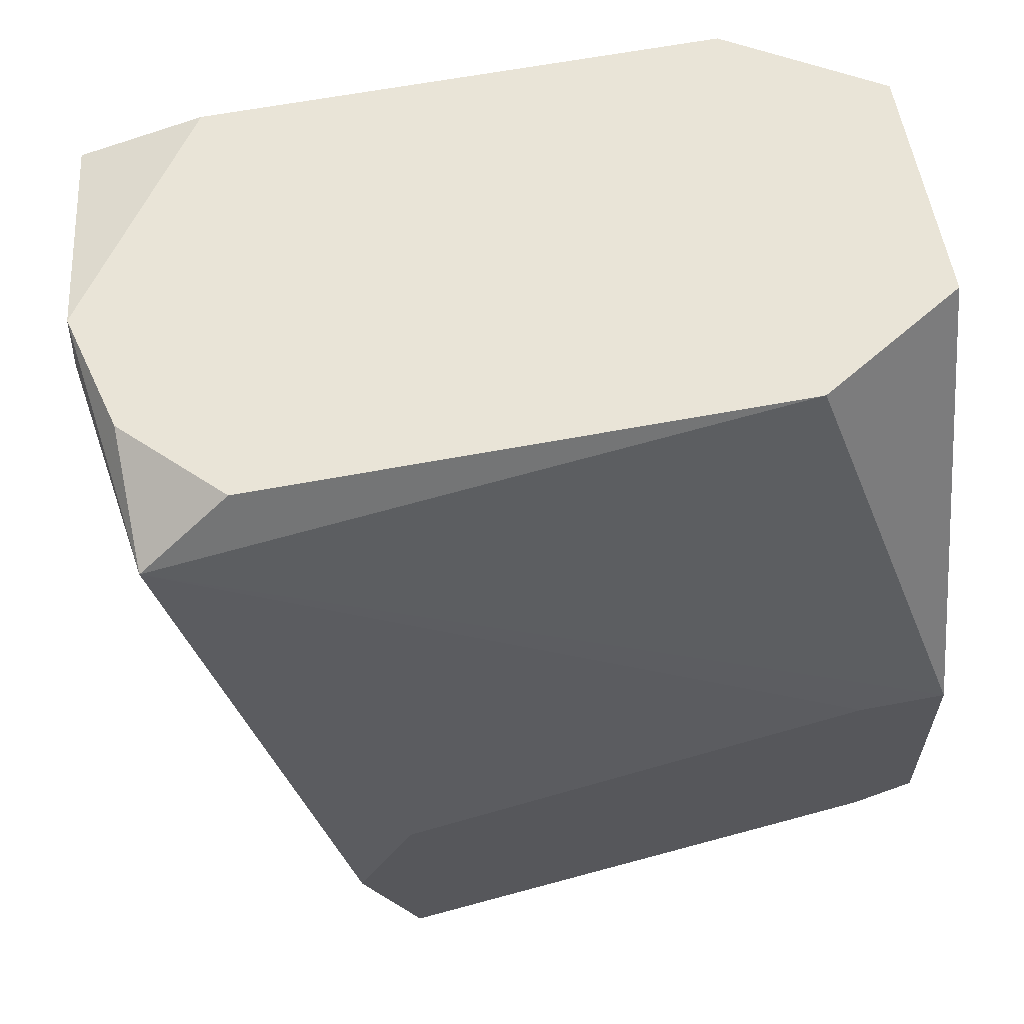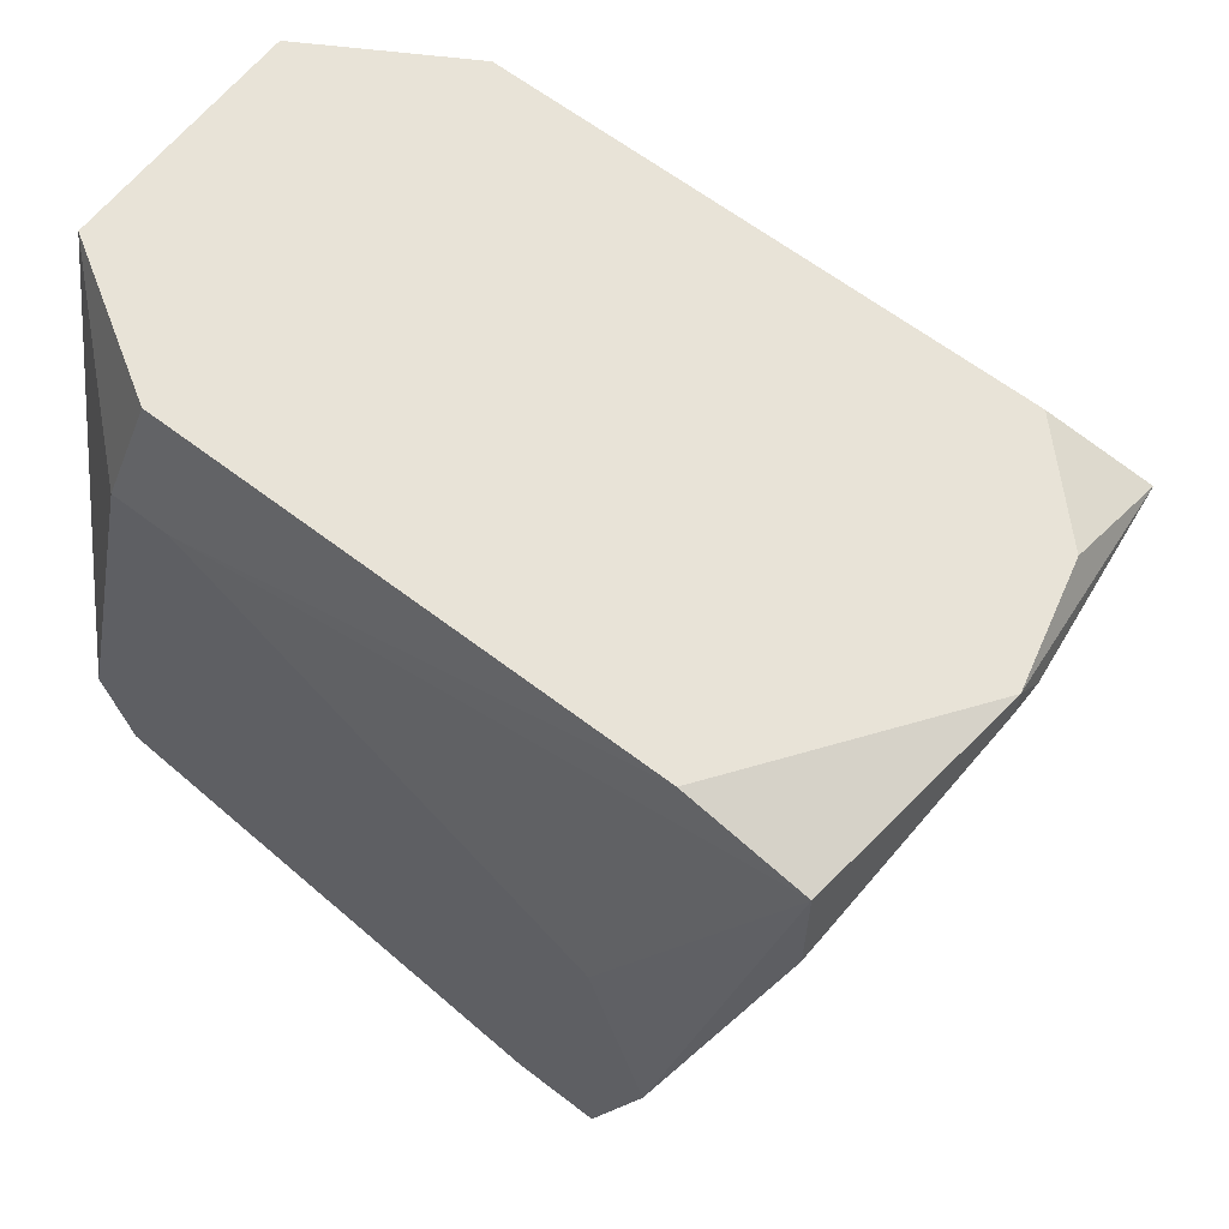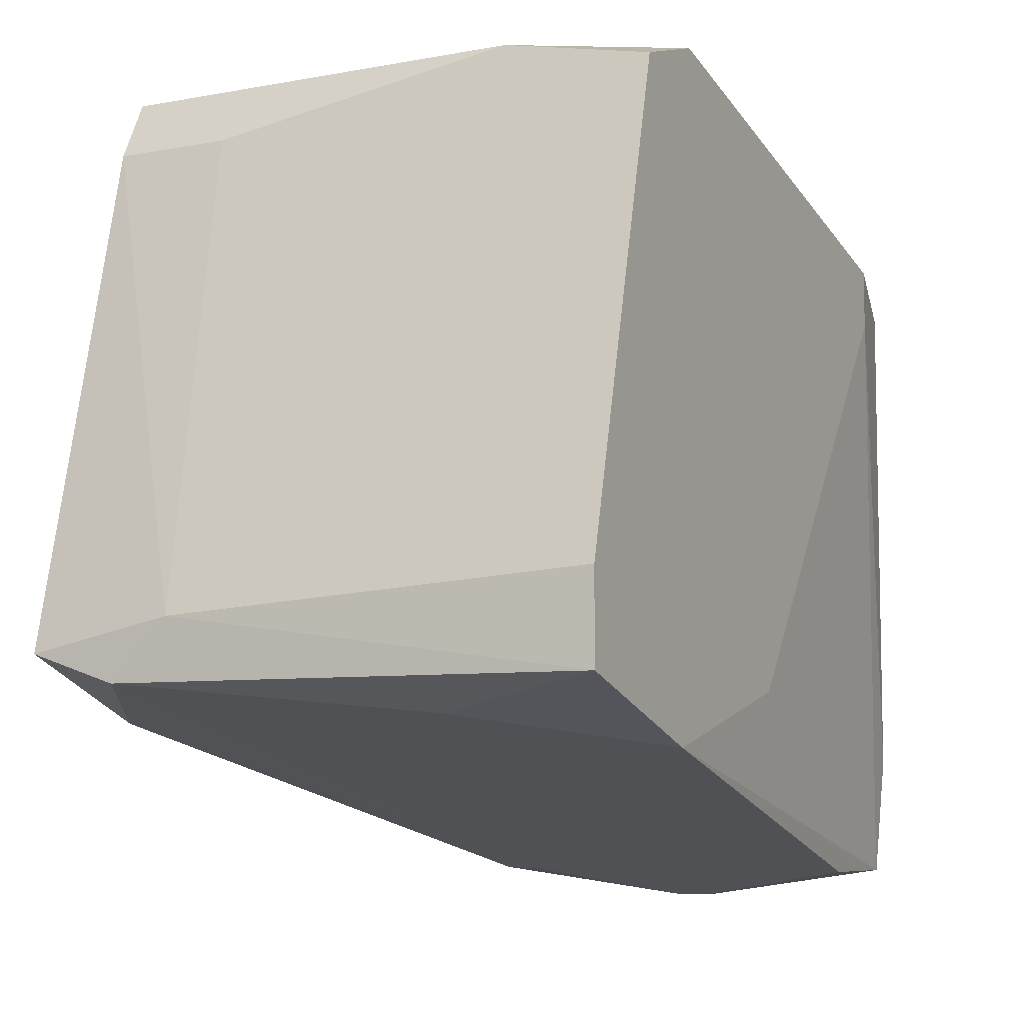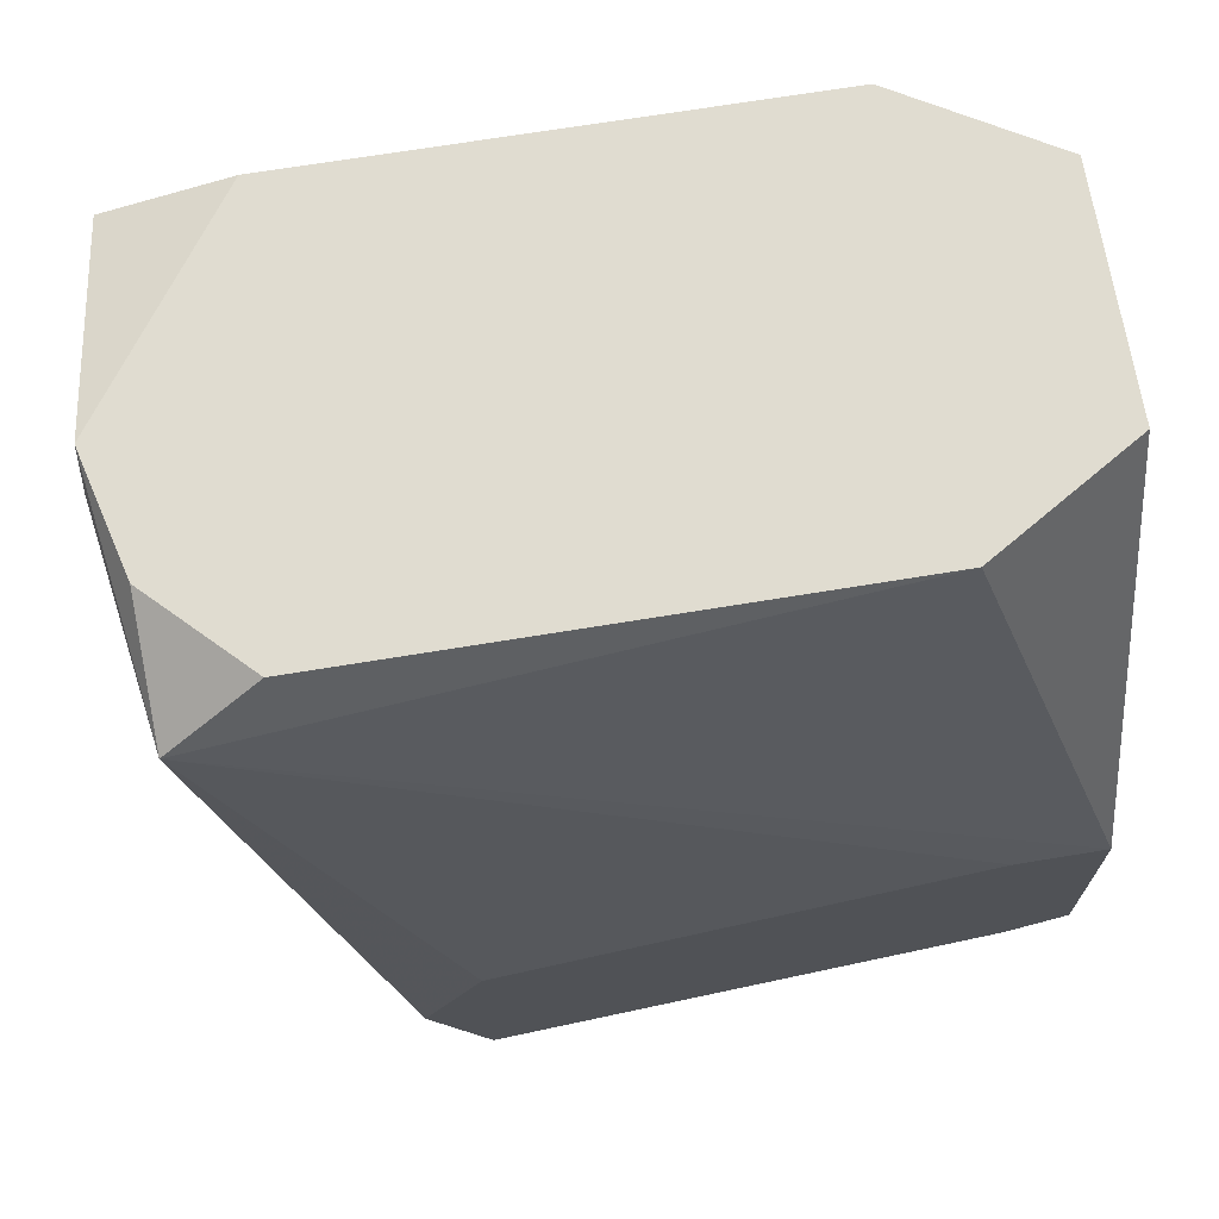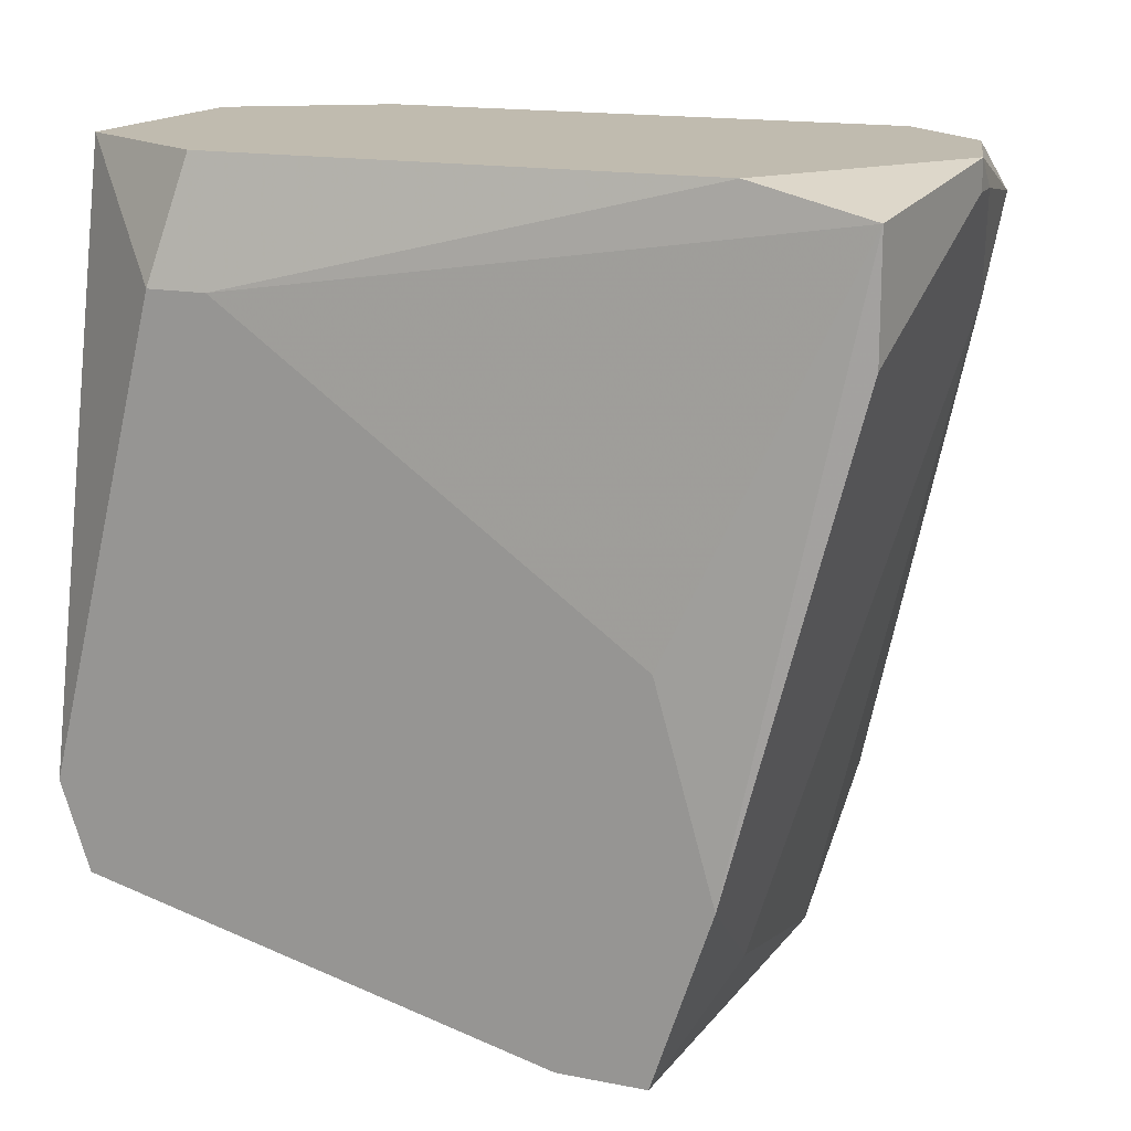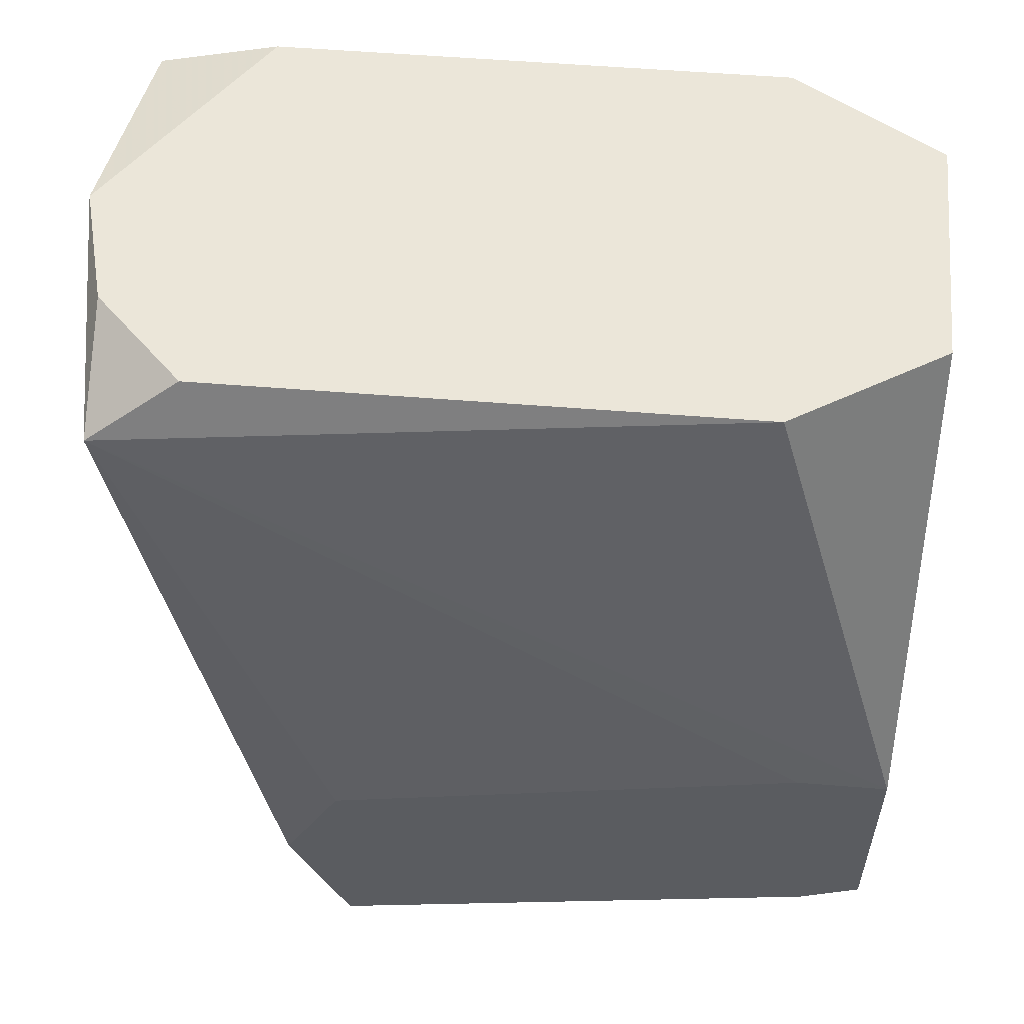
<metadata>
{"format":"obj","ext":"obj","renderer":"f3d","projection":"perspective","resolution":1024,"background":"white","views":[{"elev":61.0,"azim":79.0,"up":"+Z"},{"elev":62.3,"azim":-52.0,"up":"+Z"},{"elev":-7.3,"azim":-152.1,"up":"+Y"},{"elev":69.7,"azim":80.7,"up":"+Z"},{"elev":16.0,"azim":-68.0,"up":"+Z"},{"elev":56.2,"azim":94.8,"up":"+Z"}]}
</metadata>
<code>
v 0.003508 -0.001966 -0.04558
v 0.003508 -0.02175 -0.05024
v 0.003508 -0.02175 -0.03976
v 0.003508 0.000359 -0.04442
v 0.003508 0.000359 -0.03511
v 0.003508 -0.003135 -0.03511
v 0.003508 -0.02408 -0.04442
v -0.008127 -0.03106 -0.01882
v -0.001148 -0.001966 -0.04558
v -0.001148 -0.02641 -0.01765
v -0.001148 -0.005458 -0.01765
v -0.01278 0.000359 -0.04442
v -0.009291 -0.03106 -0.01882
v -0.009291 -0.03106 -0.01765
v -0.01162 -0.02408 -0.04675
v -0.003477 -0.0299 -0.02348
v -0.0186 -0.004298 -0.02231
v -0.0186 -0.02291 -0.04908
v -0.0186 -0.02291 -0.03395
v -0.0186 0.000359 -0.04093
v -0.0186 -0.006627 -0.02231
v -0.0186 -0.02524 -0.04209
v -0.0186 -0.01942 -0.04908
v -0.0186 -0.000804 -0.04442
v 1.5e-05 -0.02291 -0.05024
v 1.5e-05 -0.0299 -0.01998
v -0.002312 -0.02059 -0.05024
v -0.01744 -0.02524 -0.01765
v -0.01744 -0.0299 -0.02348
v -0.01744 -0.0299 -0.01882
v -0.01744 -0.005458 -0.01765
v -0.004639 0.000359 -0.01765
v -0.004639 -0.0299 -0.01765
v -0.01395 0.000359 -0.01765
f 17 19 21
f 12 34 5
f 34 12 20
f 26 5 11
f 12 5 4
f 5 2 4
f 20 18 17
f 34 20 17
f 2 5 7
f 11 34 33
f 5 34 32
f 34 11 32
f 11 5 32
f 8 13 22
f 17 18 22
f 34 17 31
f 33 34 31
f 18 20 23
f 2 7 25
f 20 12 24
f 23 20 24
f 23 24 27
f 18 23 27
f 2 25 27
f 25 18 27
f 24 12 27
f 7 5 3
f 26 7 3
f 31 17 28
f 33 31 28
f 12 4 1
f 4 2 1
f 2 27 1
f 26 11 10
f 33 26 10
f 11 33 10
f 13 30 29
f 22 13 29
f 30 22 29
f 26 8 16
f 7 26 16
f 8 22 16
f 25 7 16
f 22 30 19
f 17 22 19
f 22 18 15
f 18 25 15
f 16 22 15
f 25 16 15
f 13 8 14
f 8 26 14
f 30 13 14
f 26 33 14
f 28 30 14
f 33 28 14
f 5 26 6
f 3 5 6
f 26 3 6
f 27 12 9
f 12 1 9
f 1 27 9
f 30 28 21
f 28 17 21
f 19 30 21

</code>
